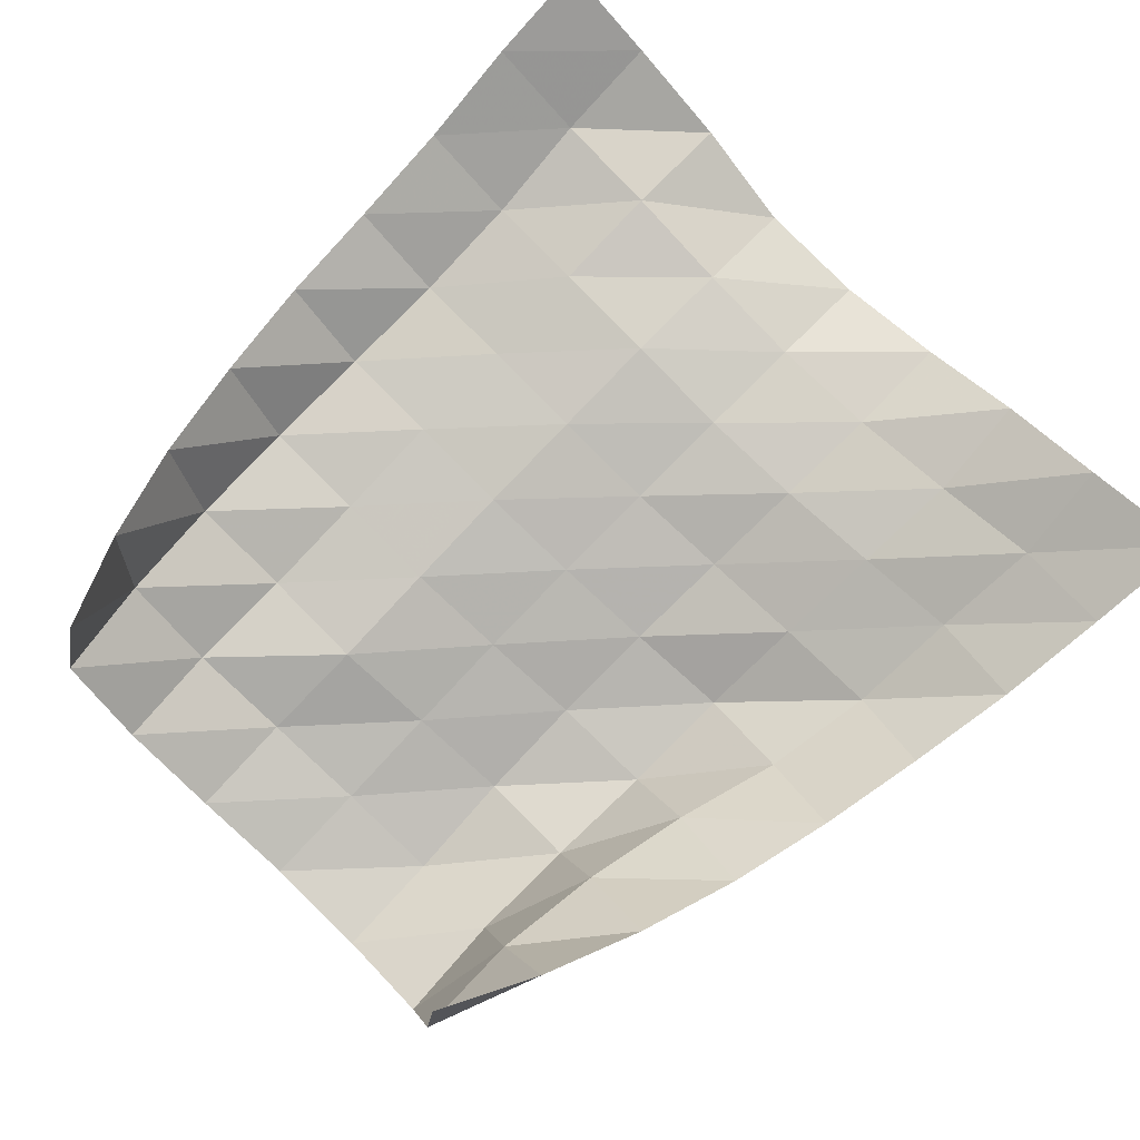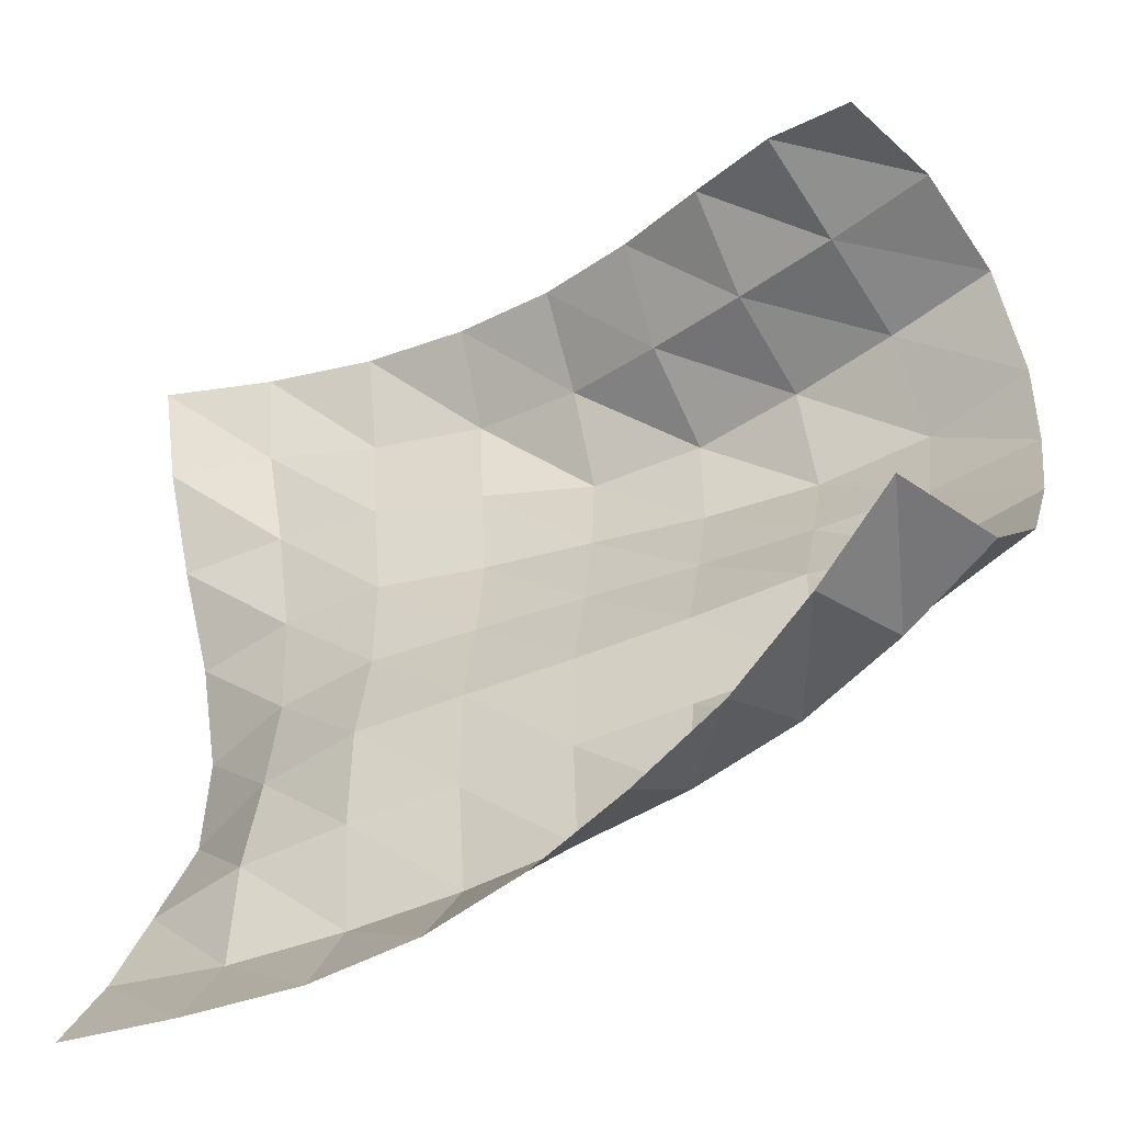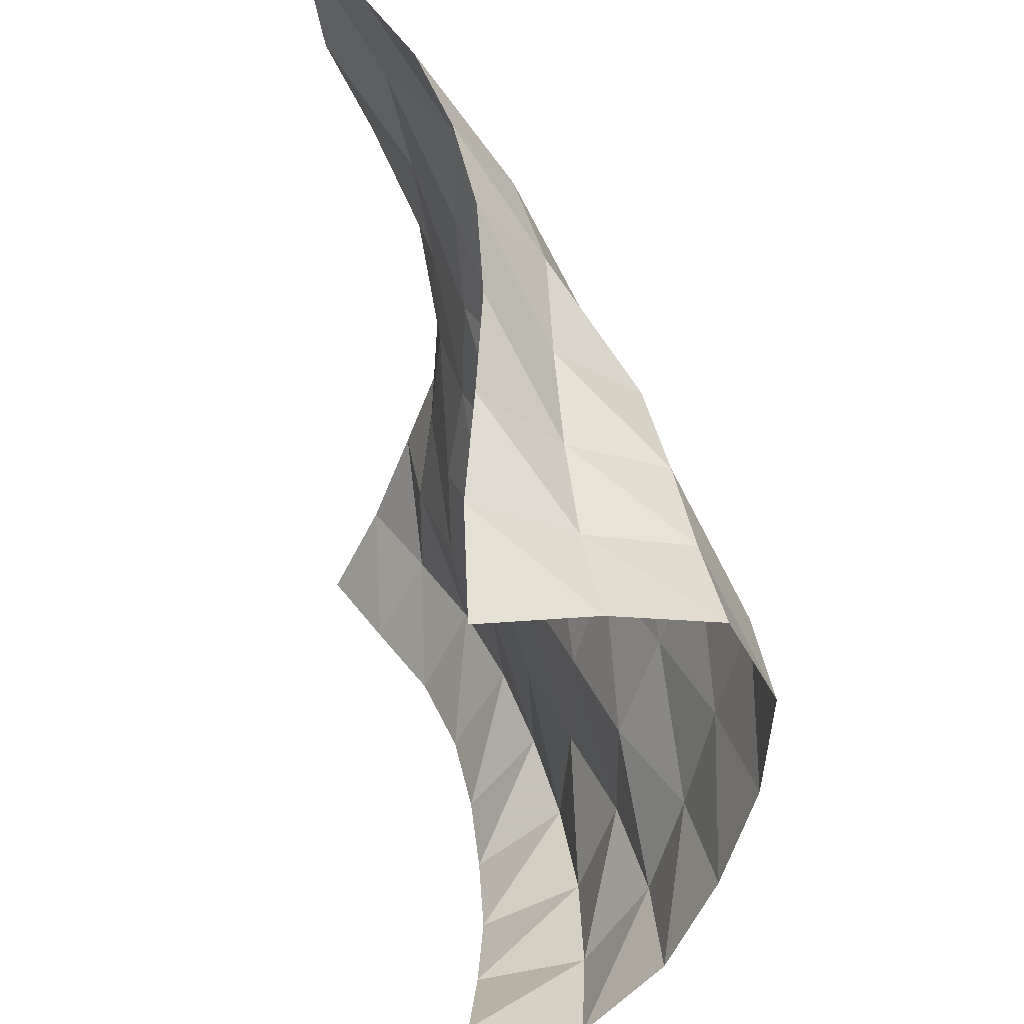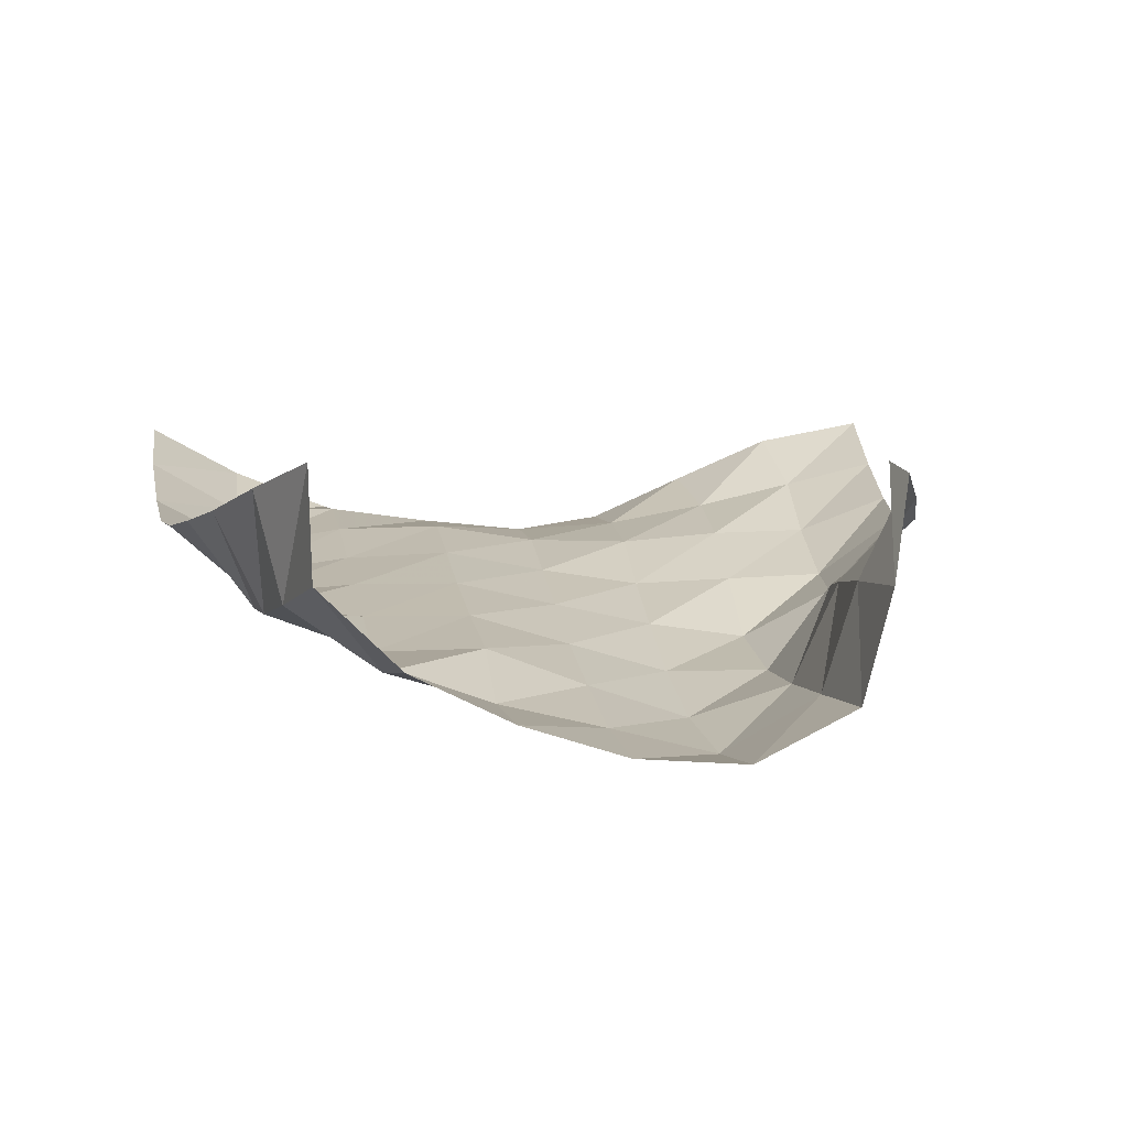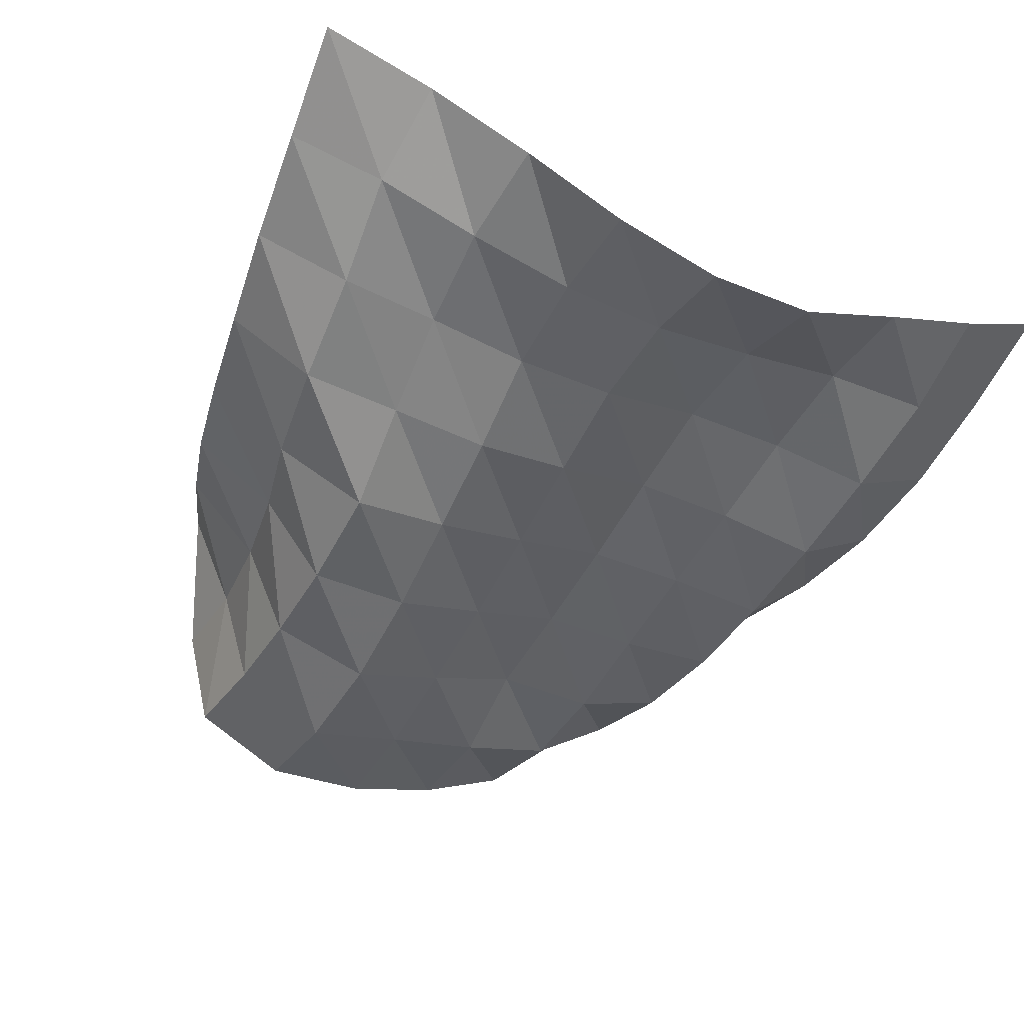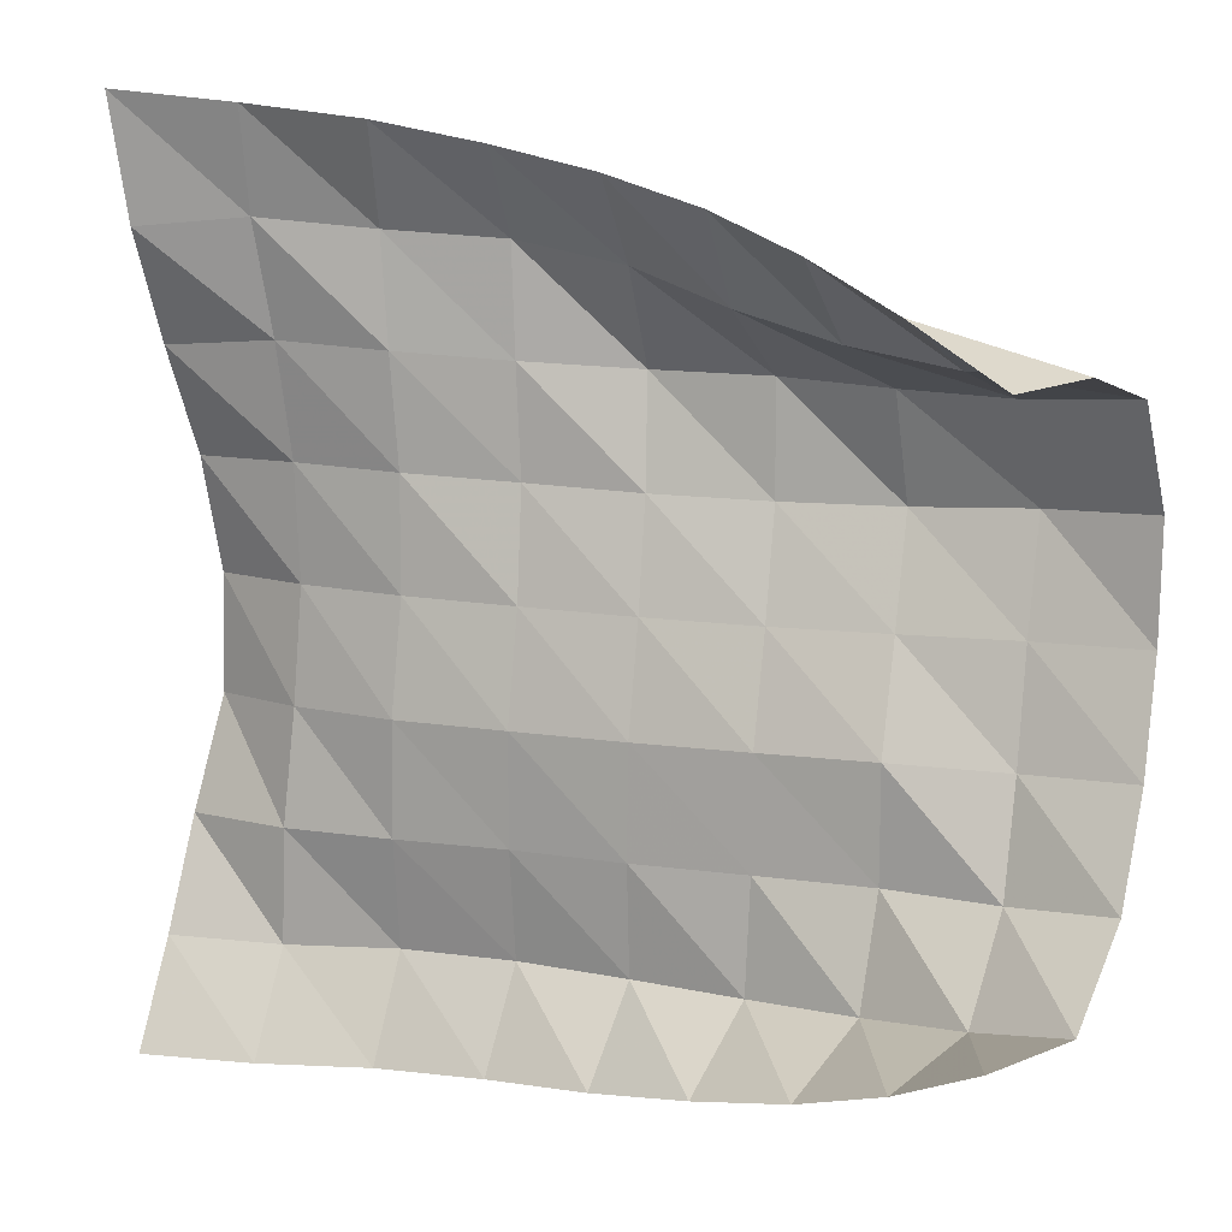
<metadata>
{"format":"obj","ext":"obj","renderer":"f3d","projection":"perspective","resolution":1024,"background":"white","views":[{"elev":78.5,"azim":-44.9,"up":"+Y"},{"elev":-47.6,"azim":-145.1,"up":"+Z"},{"elev":38.7,"azim":-103.7,"up":"+Z"},{"elev":6.9,"azim":-98.5,"up":"+Y"},{"elev":-42.1,"azim":62.5,"up":"+Y"},{"elev":11.8,"azim":-149.1,"up":"+Z"}]}
</metadata>
<code>
v -1 0 -1
v -0.9857 -0.1248 -0.7749
v -0.986 -0.2233 -0.5288
v -1.006 -0.311 -0.2805
v -1.006 -0.3193 -0.01973
v -0.9994 -0.2611 0.2385
v -1.001 -0.1548 0.4802
v -1.013 -0.04789 0.7275
v -1 0 1
v -1.245 -0.07686 -0.999
v -1.228 -0.2064 -0.779
v -1.239 -0.2047 -0.5223
v -1.246 -0.2398 -0.2672
v -1.25 -0.2669 -0.01269
v -1.248 -0.2538 0.244
v -1.242 -0.209 0.4985
v -1.231 -0.154 0.7486
v -1.251 -0.09828 0.9745
v -1.495 -0.1517 -0.9853
v -1.482 -0.2744 -0.7645
v -1.496 -0.2332 -0.5158
v -1.502 -0.2285 -0.2618
v -1.501 -0.2692 -0.01152
v -1.495 -0.2783 0.2389
v -1.486 -0.2604 0.486
v -1.471 -0.2574 0.7268
v -1.507 -0.1702 0.945
v -1.752 -0.1796 -0.9689
v -1.742 -0.3148 -0.7583
v -1.751 -0.2792 -0.5114
v -1.756 -0.2697 -0.2616
v -1.749 -0.3193 -0.0164
v -1.734 -0.3599 0.227
v -1.727 -0.3527 0.471
v -1.723 -0.3456 0.7119
v -1.765 -0.1992 0.9027
v -2.005 -0.1653 -0.9433
v -2.003 -0.3309 -0.7566
v -2.007 -0.3133 -0.5094
v -2.01 -0.3149 -0.2617
v -1.998 -0.3726 -0.02116
v -1.981 -0.4284 0.2166
v -1.963 -0.4671 0.4573
v -1.985 -0.3547 0.6705
v -2.019 -0.1937 0.8561
v -2.255 -0.1288 -0.8986
v -2.266 -0.3308 -0.7515
v -2.265 -0.3544 -0.5049
v -2.266 -0.3571 -0.2582
v -2.25 -0.4317 -0.02343
v -2.23 -0.5049 0.2109
v -2.226 -0.5085 0.4564
v -2.238 -0.3073 0.604
v -2.268 -0.1497 0.7999
v -2.499 -0.08325 -0.8413
v -2.527 -0.3075 -0.7348
v -2.521 -0.3962 -0.5015
v -2.522 -0.3943 -0.2519
v -2.502 -0.4862 -0.02077
v -2.484 -0.5689 0.2133
v -2.489 -0.4967 0.4504
v -2.491 -0.2647 0.5558
v -2.505 -0.07701 0.7295
v -2.728 -0.01624 -0.7585
v -2.777 -0.2544 -0.7013
v -2.778 -0.3993 -0.4974
v -2.766 -0.4741 -0.2586
v -2.754 -0.5354 -0.01554
v -2.746 -0.6001 0.2283
v -2.746 -0.4758 0.4507
v -2.747 -0.2307 0.5279
v -2.735 -0.0004279 0.6421
v -2.945 0.05361 -0.6528
v -3.016 -0.1861 -0.649
v -3.027 -0.3602 -0.4695
v -3.019 -0.4721 -0.2454
v -3.006 -0.5507 -0.008109
v -3.002 -0.571 0.2417
v -3.003 -0.4584 0.4687
v -3 -0.2096 0.5351
v -2.958 0.04367 0.5309
f 1 10 2
f 2 10 11
f 2 11 3
f 3 11 12
f 3 12 4
f 4 12 13
f 4 13 5
f 5 13 14
f 5 14 6
f 6 14 15
f 6 15 7
f 7 15 16
f 7 16 8
f 8 16 17
f 8 17 9
f 9 17 18
f 10 19 11
f 11 19 20
f 11 20 12
f 12 20 21
f 12 21 13
f 13 21 22
f 13 22 14
f 14 22 23
f 14 23 15
f 15 23 24
f 15 24 16
f 16 24 25
f 16 25 17
f 17 25 26
f 17 26 18
f 18 26 27
f 19 28 20
f 20 28 29
f 20 29 21
f 21 29 30
f 21 30 22
f 22 30 31
f 22 31 23
f 23 31 32
f 23 32 24
f 24 32 33
f 24 33 25
f 25 33 34
f 25 34 26
f 26 34 35
f 26 35 27
f 27 35 36
f 28 37 29
f 29 37 38
f 29 38 30
f 30 38 39
f 30 39 31
f 31 39 40
f 31 40 32
f 32 40 41
f 32 41 33
f 33 41 42
f 33 42 34
f 34 42 43
f 34 43 35
f 35 43 44
f 35 44 36
f 36 44 45
f 37 46 38
f 38 46 47
f 38 47 39
f 39 47 48
f 39 48 40
f 40 48 49
f 40 49 41
f 41 49 50
f 41 50 42
f 42 50 51
f 42 51 43
f 43 51 52
f 43 52 44
f 44 52 53
f 44 53 45
f 45 53 54
f 46 55 47
f 47 55 56
f 47 56 48
f 48 56 57
f 48 57 49
f 49 57 58
f 49 58 50
f 50 58 59
f 50 59 51
f 51 59 60
f 51 60 52
f 52 60 61
f 52 61 53
f 53 61 62
f 53 62 54
f 54 62 63
f 55 64 56
f 56 64 65
f 56 65 57
f 57 65 66
f 57 66 58
f 58 66 67
f 58 67 59
f 59 67 68
f 59 68 60
f 60 68 69
f 60 69 61
f 61 69 70
f 61 70 62
f 62 70 71
f 62 71 63
f 63 71 72
f 64 73 65
f 65 73 74
f 65 74 66
f 66 74 75
f 66 75 67
f 67 75 76
f 67 76 68
f 68 76 77
f 68 77 69
f 69 77 78
f 69 78 70
f 70 78 79
f 70 79 71
f 71 79 80
f 71 80 72
f 72 80 81

</code>
